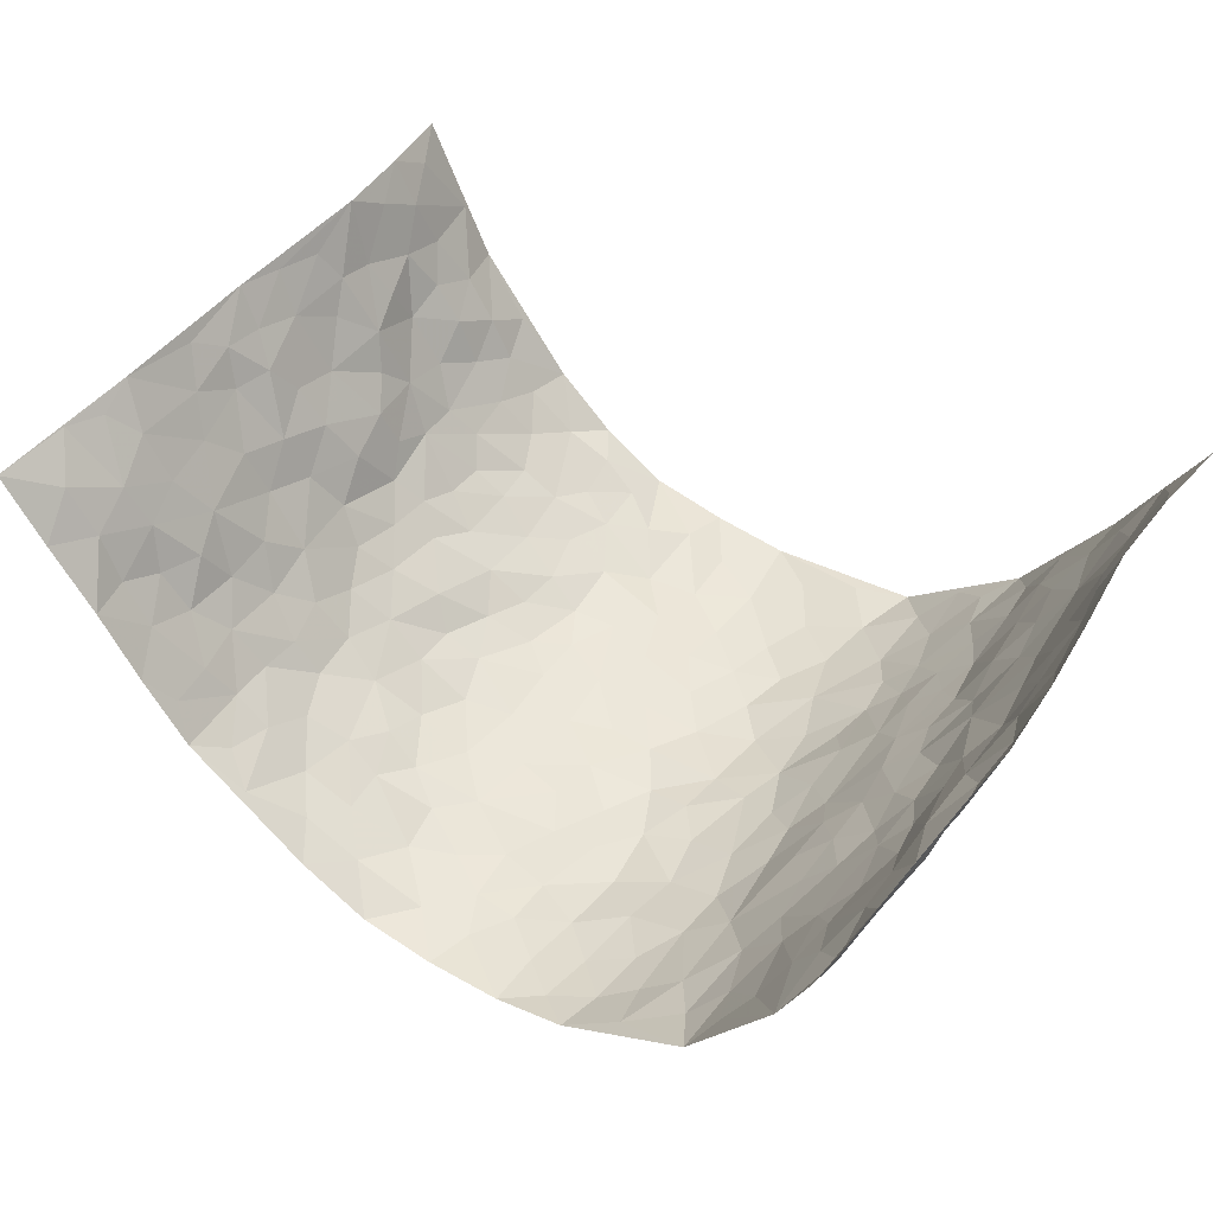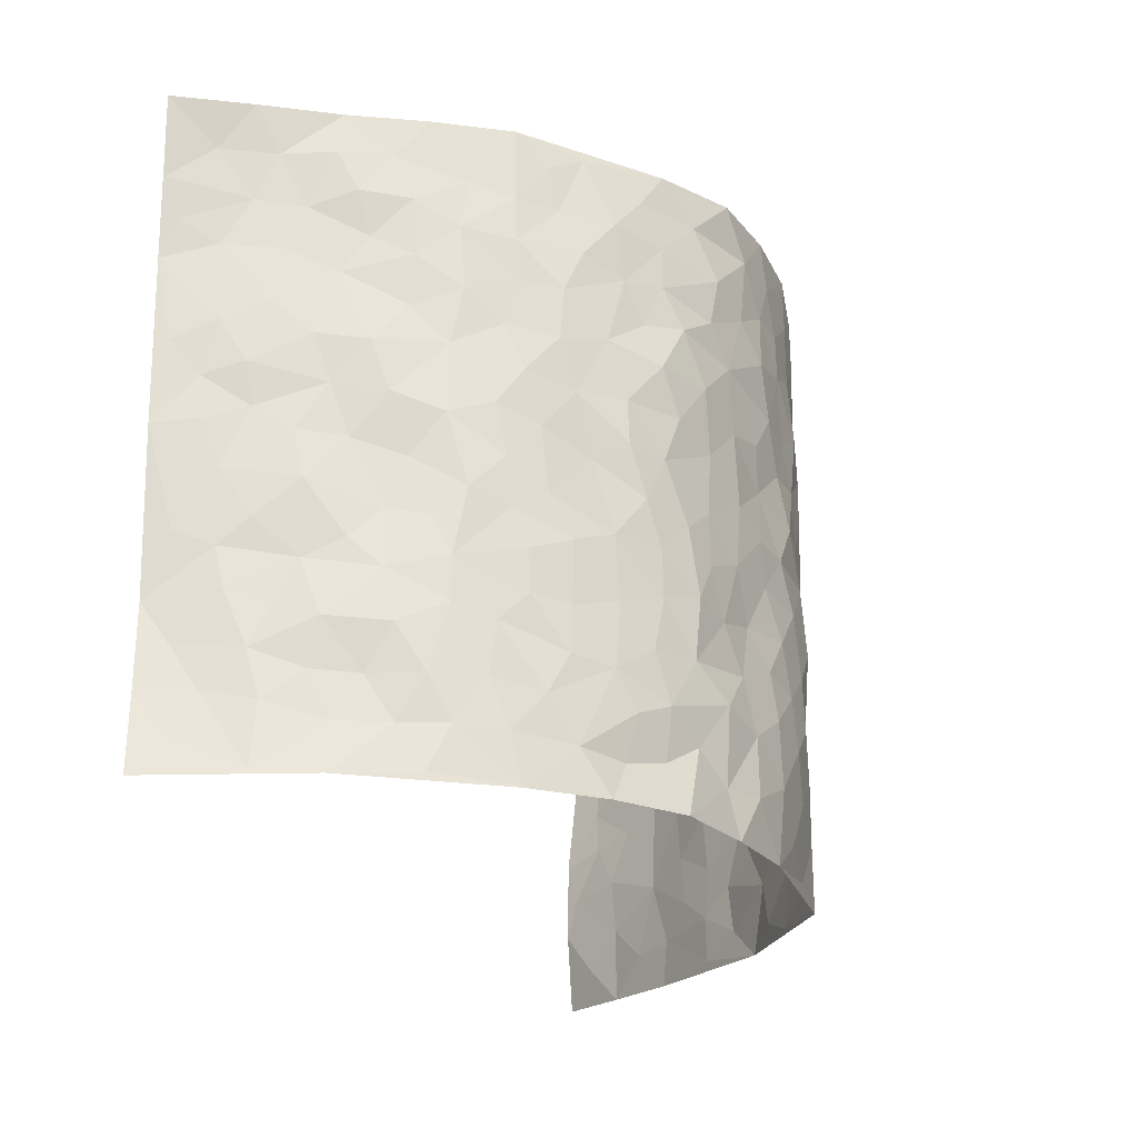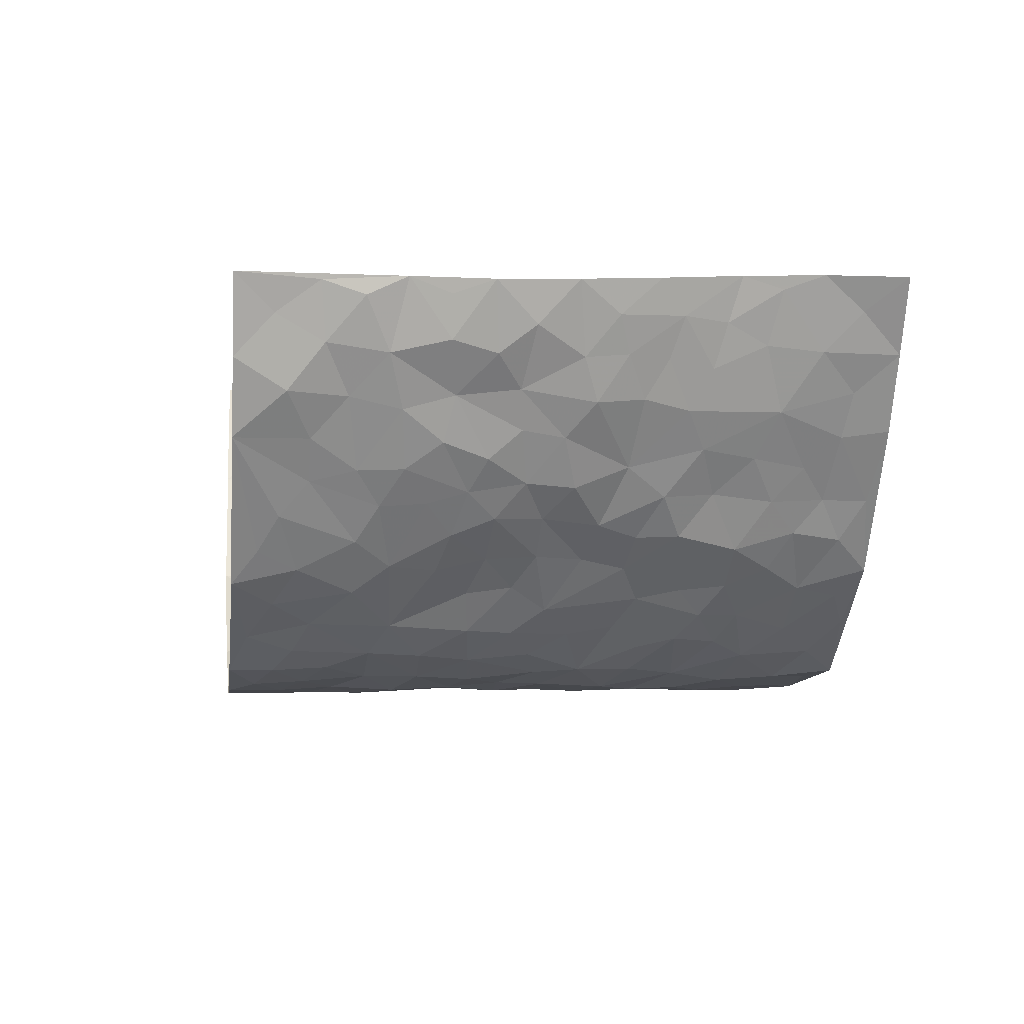
<metadata>
{"format":"obj","ext":"obj","renderer":"f3d","projection":"perspective","resolution":1024,"background":"white","views":[{"elev":48.6,"azim":-145.8,"up":"+Z"},{"elev":-24.2,"azim":114.8,"up":"+Y"},{"elev":-2.9,"azim":-98.8,"up":"+Z"}]}
</metadata>
<code>
v -0.6803 0.01223 0.3988
v -0.6661 1.004 0.3845
v 0.7058 -0.003674 0.3647
v 0.7228 0.9879 0.3698
v -0.6061 0.3975 0.2185
v -0.6829 0.5074 0.3832
v -0.6276 0.3643 0.2769
v -0.001457 0.00118 -0.2285
v -0.662 0.2616 0.3971
v -0.6524 0.3461 0.3375
v -0.5639 0.006711 0.1798
v -0.667 0.1369 0.4006
v -0.5578 0.2963 0.149
v -0.6224 0.008914 0.2901
v -0.6173 0.295 0.2646
v -0.4306 0.00299 -0.02929
v -0.6581 0.1985 0.3788
v -0.2862 0.1671 -0.1663
v -0.5934 0.3267 0.2038
v -0.6247 0.1276 0.2918
v -0.6481 0.07263 0.3504
v -0.5908 0.07052 0.2346
v -0.5288 0.131 0.1251
v -0.5565 0.07988 0.1704
v -0.6267 0.2151 0.2994
v -0.6414 0.2789 0.3306
v -0.5838 0.1824 0.2047
v -0.5437 0.2135 0.1373
v -0.6414 0.4939 0.2753
v -0.6736 0.3849 0.3894
v -0.5805 1.003 0.1563
v -0.4644 0.2237 0.001262
v 0.252 0.1573 -0.1756
v -0.6789 0.7551 0.3816
v -0.3418 0.3935 -0.1188
v -0.6062 0.7574 0.1983
v -0.61 0.8358 0.2154
v -0.4913 0.4448 0.03615
v -0.5093 0.6084 0.04431
v -0.4469 1 -0.05379
v -0.6772 0.6928 0.3581
v -0.544 0.5656 0.09606
v -0.3704 0.7553 -0.1175
v -0.4442 0.2812 -0.01802
v -0.4104 0.2262 -0.05457
v -0.4341 0.1634 -0.02739
v -0.4028 0.6384 -0.06696
v -0.35 0.5604 -0.1288
v 0.1599 0.473 -0.1995
v -0.3198 0.2213 -0.1433
v -0.2134 0.611 -0.2056
v -0.3577 0.6304 -0.1253
v -0.2924 0.05735 -0.1598
v -0.5245 0.7134 0.06565
v -0.3642 0.195 -0.1003
v -0.6518 0.6229 0.2767
v -0.04254 0.3485 -0.2301
v 0.05171 0.3391 -0.212
v 0.2864 0.4497 -0.1593
v -0.09956 0.5516 -0.2292
v -0.1682 0.5559 -0.213
v 0.08864 0.6297 -0.2148
v -0.521 0.3488 0.07898
v -0.5875 0.578 0.1717
v -0.6739 0.8158 0.3541
v -0.4701 0.1314 0.02715
v -0.3383 0.01249 -0.1117
v -0.6144 0.4704 0.212
v -0.5024 0.1753 0.0742
v -0.4974 0.0213 0.07681
v -0.2453 0.001333 -0.193
v -0.496 0.09142 0.0781
v -0.4631 0.05529 0.01744
v -0.3862 0.03814 -0.06902
v -0.4015 0.1049 -0.05733
v -0.6598 0.6913 0.2943
v -0.6709 0.8796 0.3751
v -0.5825 0.513 0.162
v -0.002066 0.9972 -0.2345
v -0.611 0.6801 0.2193
v -0.4797 0.3172 0.02086
v -0.4435 0.463 -0.01443
v 0.002155 0.5713 -0.2172
v -0.05359 0.4834 -0.2288
v -0.001713 0.4199 -0.2219
v -0.1266 0.1276 -0.2228
v -0.4892 0.6724 0.01942
v -0.6674 0.5679 0.3181
v -0.5853 0.6952 0.1524
v -0.401 0.2979 -0.06121
v -0.5106 0.2707 0.08431
v -0.4438 0.6904 -0.03221
v -0.1766 0.4848 -0.2151
v -0.2628 0.4358 -0.1891
v -0.5369 0.6522 0.08238
v -0.01357 0.1163 -0.2346
v -0.383 0.5111 -0.09214
v -0.3277 0.2885 -0.1384
v -0.2412 0.5036 -0.1937
v -0.1857 0.3816 -0.2201
v -0.6869 0.6308 0.3793
v -0.5722 0.6264 0.1294
v -0.6172 0.5846 0.2292
v -0.3399 0.1104 -0.1222
v -0.4521 0.5354 -0.01083
v -0.5461 0.4097 0.1218
v -0.1345 0.3238 -0.2264
v -0.1531 0.2487 -0.2229
v -0.4499 0.6141 -0.01462
v 0.1055 0.728 -0.2158
v -0.006673 0.2147 -0.2331
v -0.07696 0.273 -0.2294
v 0.0003029 0.2883 -0.2252
v -0.3865 0.3647 -0.07467
v -0.1985 0.1829 -0.2094
v -0.5405 0.4907 0.09024
v -0.4737 0.3834 0.01851
v -0.4288 0.3932 -0.02819
v -0.3018 0.5246 -0.1638
v -0.2583 0.3499 -0.1885
v -0.3365 0.4675 -0.1309
v -0.2256 0.2706 -0.1968
v -0.09544 0.4115 -0.2307
v -0.5001 0.5341 0.04539
v -0.09564 0.1978 -0.2301
v -0.2142 0.09286 -0.2034
v -0.3695 0.2588 -0.1007
v -0.6632 0.4446 0.3358
v -0.6381 0.4268 0.281
v 0.08701 0.4223 -0.2133
v 0.202 0.2373 -0.1922
v 0.07861 0.5167 -0.2162
v 0.01546 0.4882 -0.2237
v 0.1607 0.3922 -0.2027
v 0.6018 0.4916 0.2136
v 0.2139 0.433 -0.19
v 0.2547 0.3127 -0.1685
v 0.156 0.5665 -0.2024
v 0.1205 0.9956 -0.2269
v -0.2895 0.6202 -0.1725
v 0.3821 0.8791 -0.07088
v 0.4295 0.9972 -0.02442
v -0.2149 0.7815 -0.1999
v -0.06084 0.8638 -0.2313
v -0.3108 0.3487 -0.1524
v -0.4094 0.5676 -0.05758
v -0.07609 0.05213 -0.2235
v -0.1586 0.02171 -0.2055
v 0.1224 0.001676 -0.2192
v 0.01106 0.859 -0.2332
v -0.01977 0.6993 -0.2309
v 0.3925 0.1961 -0.09373
v 0.322 0.2891 -0.134
v 0.5056 0.5237 0.03685
v 0.4656 0.545 -0.01648
v 0.4207 0.1343 -0.07444
v 0.4664 0.2266 -0.02383
v 0.3841 0.3606 -0.09424
v 0.01919 0.6403 -0.2234
v -0.06303 0.6273 -0.2251
v -0.151 0.73 -0.2249
v -0.08999 0.6933 -0.2254
v -0.06259 0.7911 -0.2323
v -0.1403 0.6332 -0.2205
v 0.01912 0.7736 -0.2363
v 0.2304 0.9976 -0.1687
v -0.02121 0.9258 -0.235
v -0.2678 0.847 -0.1841
v -0.2014 0.8803 -0.2082
v -0.3091 0.7822 -0.161
v -0.2407 0.9991 -0.1886
v -0.2308 0.6967 -0.2006
v -0.3145 0.7012 -0.1651
v -0.1425 0.8296 -0.2195
v -0.1248 0.9974 -0.2249
v 0.2119 0.7453 -0.1892
v 0.1708 0.6661 -0.2042
v 0.3119 0.5938 -0.1428
v 0.253 0.5217 -0.1727
v 0.2598 0.6652 -0.1751
v 0.391 0.7438 -0.08324
v 0.3348 0.6823 -0.1242
v 0.2704 0.732 -0.1541
v 0.06596 0.9268 -0.2322
v 0.07683 0.8218 -0.2274
v 0.143 0.8567 -0.2172
v 0.2376 0.8724 -0.1696
v 0.3013 0.7927 -0.1355
v 0.2269 0.5946 -0.1855
v -0.647 0.8722 0.2886
v -0.5538 0.8201 0.1122
v -0.6455 0.7794 0.2758
v -0.6282 1.003 0.2678
v -0.6509 0.9447 0.329
v -0.6232 0.9259 0.2207
v -0.58 0.8895 0.1561
v -0.5136 0.9323 0.04518
v -0.5414 0.8893 0.09592
v -0.5608 0.7496 0.1142
v -0.4874 0.8166 0.009038
v -0.5212 0.7843 0.06119
v -0.4582 0.9027 -0.03271
v -0.369 0.8791 -0.1143
v -0.479 0.9625 -0.006039
v -0.4263 0.8171 -0.06607
v -0.4109 0.9377 -0.08412
v -0.3265 0.974 -0.1347
v -0.454 0.7625 -0.02665
v -0.3114 0.9026 -0.157
v -0.2574 0.9316 -0.1886
v 0.1523 0.7838 -0.2079
v 0.2429 0.8035 -0.1695
v 0.1803 0.9318 -0.1955
v 0.3634 0.8119 -0.0987
v 0.3153 0.8803 -0.1288
v 0.3431 0.9817 -0.09065
v 0.2697 0.9369 -0.1486
v 0.3942 0.9472 -0.05804
v 0.3513 0.4919 -0.1062
v 0.3122 0.5273 -0.1454
v 0.4371 0.6028 -0.04599
v 0.3977 0.6637 -0.07981
v 0.3752 0.5868 -0.09458
v 0.3345 0.1895 -0.1315
v 0.4377 0.3337 -0.05272
v 0.4173 0.521 -0.06148
v 0.3253 0.3868 -0.1281
v -0.1271 0.914 -0.2249
v -0.1854 0.9579 -0.2128
v 0.3075 0.1325 -0.1504
v 0.5216 0.01387 0.04566
v 0.1956 0.3325 -0.1982
v 0.261 0.3836 -0.1693
v 0.5056 0.2461 0.02375
v 0.5739 0.9925 0.1733
v 0.6763 0.2429 0.3827
v 0.4379 0.8109 -0.03141
v 0.5615 0.4831 0.1508
v 0.434 0.7455 -0.03435
v 0.6944 0.491 0.3785
v 0.5468 0.2915 0.09963
v 0.4548 0.4663 -0.02868
v 0.5892 0.3067 0.2008
v 0.4921 0.4138 0.007821
v 0.4475 0.0007391 -0.05291
v 0.08482 0.2514 -0.2149
v 0.4572 0.07605 -0.04042
v 0.1288 0.3182 -0.2063
v 0.3852 0.2662 -0.09252
v 0.6397 0.2594 0.2829
v 0.5219 0.4587 0.08363
v 0.5004 0.08105 0.01883
v 0.4096 0.4244 -0.0693
v 0.5129 0.3694 0.04861
v 0.2753 0.2323 -0.1627
v 0.4356 0.2709 -0.05586
v 0.2532 0.07863 -0.1677
v 0.3528 0.002476 -0.1348
v 0.2443 0.005054 -0.1953
v 0.1939 0.1155 -0.1905
v 0.06484 0.1688 -0.2261
v 0.1415 0.1899 -0.2156
v 0.522 0.146 0.04699
v 0.5967 0.4184 0.1972
v 0.5919 0.2188 0.1651
v 0.536 0.07925 0.08305
v 0.537 0.3814 0.1062
v 0.5655 0.3359 0.1458
v 0.6424 0.3196 0.2963
v 0.5778 0.5626 0.1747
v 0.5554 0.1439 0.12
v 0.5942 0.1473 0.1803
v 0.625 0.3616 0.2541
v 0.6687 0.3419 0.3475
v 0.6465 0.4314 0.297
v 0.5052 0.3111 0.02307
v 0.6242 0.1027 0.2288
v 0.3144 0.06266 -0.1372
v 0.3861 0.06822 -0.1034
v 0.0695 0.07694 -0.2293
v 0.1388 0.07205 -0.208
v 0.6993 0.7414 0.381
v 0.5817 0.07732 0.1505
v 0.5449 0.2139 0.08384
v 0.6814 0.4165 0.3637
v 0.6591 0.5014 0.3156
v 0.6069 0.2458 0.2254
v 0.4738 0.1475 -0.0171
v 0.5974 0.001431 0.143
v 0.4504 0.3926 -0.03384
v 0.6761 0.05792 0.3364
v 0.687 0.1193 0.3758
v 0.6268 0.1759 0.2502
v 0.6501 0.1188 0.3035
v 0.6382 0.006853 0.2302
v 0.6621 0.1816 0.3423
v 0.5438 0.5516 0.1022
v 0.5583 0.6282 0.1263
v 0.4969 0.6332 0.03815
v 0.6223 0.685 0.2471
v 0.5242 0.7676 0.07966
v 0.6875 0.6164 0.3602
v 0.593 0.636 0.1948
v 0.6382 0.588 0.2694
v 0.5698 0.738 0.1714
v 0.6261 0.524 0.2644
v 0.6633 0.5663 0.3256
v 0.6556 0.6518 0.3038
v 0.5251 0.6882 0.08735
v 0.4877 0.7213 0.02263
v 0.4496 0.6728 -0.02057
v 0.6326 0.8457 0.2765
v 0.5682 0.8655 0.1501
v 0.611 0.7704 0.2396
v 0.6554 0.7704 0.313
v 0.5953 0.8381 0.213
v 0.7093 0.8647 0.3731
v 0.5497 0.7976 0.1382
v 0.6908 0.8029 0.3583
v 0.5832 0.9258 0.1767
v 0.648 0.9915 0.2716
v 0.5053 0.9951 0.07279
v 0.6197 0.9195 0.2473
v 0.6676 0.9206 0.3199
v 0.536 0.9297 0.1113
v 0.4734 0.8993 0.02621
v 0.4356 0.8802 -0.02767
v 0.4686 0.9676 0.02272
v 0.4878 0.8196 0.03054
v 0.5275 0.8571 0.08501
f 29 6 128
f 12 21 20
f 26 10 9
f 55 45 46
f 27 19 15
f 26 9 17
f 101 6 88
f 12 1 21
f 7 15 19
f 125 86 96
f 84 123 85
f 129 29 128
f 25 27 15
f 12 20 17
f 73 75 66
f 22 14 11
f 26 17 25
f 9 12 17
f 25 15 26
f 5 129 7
f 52 146 48
f 55 18 50
f 7 19 5
f 20 27 25
f 124 82 105
f 41 76 34
f 20 14 22
f 14 20 21
f 14 21 1
f 24 22 11
f 24 27 22
f 72 66 69
f 69 32 91
f 70 24 11
f 24 23 27
f 17 20 25
f 27 20 22
f 10 15 7
f 10 26 15
f 23 28 27
f 27 13 19
f 28 23 69
f 13 27 28
f 119 121 94
f 10 7 129
f 6 30 128
f 9 10 30
f 36 192 80
f 80 102 89
f 118 81 44
f 64 103 78
f 115 126 86
f 45 32 46
f 91 63 13
f 129 68 29
f 95 87 54
f 95 54 199
f 202 40 204
f 82 97 105
f 29 88 6
f 18 55 104
f 148 126 71
f 38 82 124
f 50 18 122
f 117 82 38
f 5 19 106
f 82 117 118
f 80 64 102
f 127 45 55
f 194 77 190
f 98 35 114
f 39 124 105
f 127 50 98
f 106 19 13
f 66 75 46
f 39 95 42
f 63 117 38
f 95 89 102
f 101 56 76
f 51 140 99
f 18 53 126
f 62 83 132
f 45 127 90
f 112 113 57
f 103 29 68
f 130 85 58
f 109 39 105
f 35 94 121
f 113 246 58
f 151 165 163
f 120 100 94
f 114 127 98
f 192 190 65
f 95 39 87
f 36 191 37
f 67 104 74
f 56 101 88
f 13 63 106
f 192 34 76
f 268 241 243
f 108 115 125
f 93 84 60
f 133 84 85
f 156 288 157
f 101 76 41
f 80 103 64
f 105 97 146
f 99 61 51
f 92 109 47
f 125 96 111
f 158 227 153
f 75 104 55
f 69 66 32
f 81 91 32
f 106 78 68
f 42 64 78
f 77 34 65
f 24 70 72
f 75 73 16
f 16 71 67
f 2 34 77
f 13 28 91
f 103 56 88
f 56 80 76
f 72 69 23
f 11 16 70
f 16 73 70
f 16 67 74
f 115 18 126
f 24 72 23
f 73 72 70
f 16 74 75
f 72 73 66
f 32 45 44
f 84 83 60
f 66 46 32
f 78 106 116
f 117 63 81
f 67 53 104
f 103 68 78
f 69 91 28
f 36 80 89
f 106 38 116
f 106 68 5
f 81 118 117
f 62 132 138
f 32 44 81
f 53 67 71
f 57 58 85
f 123 100 107
f 93 60 61
f 33 230 224
f 8 96 147
f 132 133 130
f 140 48 119
f 93 100 123
f 122 98 50
f 164 60 160
f 53 71 126
f 125 112 108
f 193 194 195
f 75 55 46
f 63 91 81
f 56 103 80
f 196 198 31
f 18 104 53
f 121 48 97
f 38 106 63
f 118 97 82
f 97 35 121
f 51 172 140
f 130 134 49
f 87 39 109
f 288 252 263
f 97 114 35
f 47 43 92
f 57 113 58
f 248 130 58
f 34 101 41
f 114 90 127
f 116 124 42
f 145 94 35
f 118 114 97
f 167 79 175
f 98 145 35
f 85 123 57
f 43 47 52
f 199 36 89
f 42 78 116
f 159 83 62
f 88 29 103
f 74 104 75
f 118 44 90
f 173 140 172
f 42 95 102
f 190 192 37
f 65 190 77
f 89 95 199
f 125 111 112
f 92 87 109
f 18 115 122
f 177 180 176
f 112 57 107
f 109 105 146
f 93 94 100
f 285 286 275
f 96 86 147
f 137 232 131
f 57 123 107
f 87 92 208
f 49 134 136
f 132 130 49
f 161 164 162
f 50 127 55
f 122 108 107
f 122 107 100
f 48 140 52
f 118 90 114
f 99 119 94
f 123 84 93
f 36 37 192
f 48 121 119
f 120 122 100
f 39 42 124
f 38 124 116
f 248 58 246
f 44 45 90
f 98 122 120
f 146 52 47
f 94 93 99
f 168 209 170
f 212 183 188
f 202 197 200
f 42 102 64
f 107 108 112
f 99 93 61
f 8 280 96
f 112 111 113
f 125 115 86
f 115 108 122
f 128 30 10
f 5 68 129
f 10 129 128
f 132 49 138
f 83 84 133
f 130 133 85
f 83 133 132
f 248 134 130
f 156 152 224
f 151 110 165
f 212 186 211
f 153 224 249
f 254 251 244
f 246 261 262
f 225 158 249
f 49 136 179
f 185 184 150
f 214 188 181
f 181 188 182
f 161 163 174
f 143 170 172
f 110 211 185
f 184 79 167
f 174 228 169
f 62 110 159
f 163 150 144
f 210 169 229
f 170 143 168
f 176 211 110
f 98 120 145
f 94 145 120
f 48 146 97
f 109 146 47
f 148 86 126
f 147 86 148
f 71 8 148
f 8 147 148
f 244 276 254
f 232 136 134
f 174 143 161
f 60 83 160
f 163 162 151
f 159 160 83
f 261 281 262
f 259 281 149
f 219 220 59
f 246 113 111
f 33 255 131
f 157 256 152
f 137 255 153
f 230 278 279
f 262 260 33
f 154 155 242
f 131 255 137
f 248 131 232
f 281 280 149
f 259 258 278
f 220 179 59
f 159 151 160
f 162 160 151
f 164 61 60
f 228 174 144
f 144 174 163
f 159 110 151
f 161 172 164
f 186 184 185
f 161 162 163
f 61 164 51
f 160 162 164
f 187 217 213
f 150 163 165
f 205 202 200
f 79 184 139
f 170 43 173
f 174 169 143
f 161 143 172
f 167 144 150
f 176 180 183
f 172 170 173
f 223 226 221
f 185 150 165
f 99 140 119
f 207 206 203
f 172 51 164
f 43 52 173
f 173 52 140
f 167 175 228
f 228 229 169
f 210 168 169
f 177 110 62
f 189 138 179
f 62 138 177
f 136 232 233
f 181 182 222
f 150 184 167
f 178 180 189
f 49 179 138
f 177 138 189
f 180 178 182
f 178 179 220
f 307 308 304
f 222 223 221
f 215 187 188
f 176 183 212
f 187 213 186
f 214 215 188
f 185 211 186
f 237 181 239
f 182 188 183
f 110 185 165
f 216 215 141
f 211 176 212
f 182 183 180
f 176 110 177
f 213 184 186
f 178 189 179
f 177 189 180
f 195 190 37
f 197 198 200
f 195 194 190
f 34 192 65
f 80 192 76
f 37 196 195
f 194 2 77
f 193 2 194
f 196 37 191
f 31 193 195
f 198 196 191
f 31 195 196
f 199 201 191
f 197 204 31
f 198 191 201
f 31 198 197
f 201 199 54
f 36 199 191
f 54 208 201
f 208 43 205
f 208 54 87
f 198 201 200
f 206 205 203
f 43 170 203
f 210 207 209
f 40 202 206
f 31 204 40
f 197 202 204
f 208 205 200
f 43 203 205
f 205 206 202
f 203 209 207
f 171 40 207
f 40 206 207
f 208 200 201
f 43 208 92
f 170 209 203
f 168 143 169
f 207 210 171
f 168 210 209
f 188 187 212
f 212 187 186
f 166 139 213
f 184 213 139
f 237 214 181
f 215 214 141
f 216 141 218
f 213 217 166
f 142 166 216
f 217 216 166
f 187 215 217
f 216 217 215
f 237 141 214
f 142 216 218
f 223 222 182
f 179 136 59
f 223 220 219
f 267 238 251
f 237 327 141
f 223 182 178
f 158 290 253
f 220 223 178
f 59 233 227
f 233 59 136
f 248 246 131
f 153 249 158
f 251 254 267
f 223 219 226
f 111 261 246
f 297 251 238
f 276 256 157
f 167 228 144
f 229 228 175
f 175 171 229
f 229 171 210
f 260 257 33
f 265 271 272
f 266 289 283
f 269 243 250
f 249 224 152
f 266 283 271
f 227 233 137
f 253 227 158
f 325 313 320
f 135 264 275
f 310 329 239
f 270 298 297
f 249 256 225
f 275 273 269
f 311 222 221
f 155 154 299
f 234 276 157
f 310 311 299
f 222 239 181
f 221 226 155
f 266 263 252
f 242 290 244
f 264 273 275
f 273 264 243
f 242 244 154
f 276 290 225
f 288 234 157
f 240 282 302
f 275 286 306
f 225 290 158
f 234 263 284
f 241 254 276
f 233 232 137
f 137 153 227
f 264 135 238
f 244 251 154
f 260 259 257
f 227 253 219
f 33 224 255
f 154 297 299
f 240 302 307
f 297 154 251
f 264 268 243
f 253 226 219
f 271 284 263
f 277 294 293
f 290 242 253
f 241 234 284
f 59 227 219
f 242 155 226
f 252 245 231
f 157 152 156
f 257 230 33
f 152 256 249
f 278 230 257
f 262 33 131
f 224 153 255
f 259 278 257
f 134 248 232
f 230 279 224
f 96 261 111
f 261 96 280
f 280 281 261
f 246 262 131
f 252 247 245
f 268 267 241
f 283 277 272
f 288 247 252
f 275 274 285
f 295 291 294
f 267 268 264
f 263 234 288
f 309 310 299
f 290 276 244
f 283 272 271
f 267 254 241
f 265 243 241
f 236 240 285
f 297 238 270
f 303 305 298
f 241 276 234
f 221 155 299
f 272 277 293
f 250 243 287
f 286 285 240
f 284 271 265
f 271 263 266
f 295 3 291
f 225 256 276
f 241 284 265
f 289 266 231
f 3 292 291
f 321 235 323
f 293 294 296
f 279 278 258
f 245 279 258
f 279 156 224
f 260 281 259
f 280 8 149
f 262 281 260
f 231 266 252
f 267 264 238
f 306 304 270
f 283 289 295
f 243 269 273
f 236 269 250
f 294 292 296
f 274 236 285
f 269 274 275
f 250 287 293
f 245 289 231
f 236 274 269
f 156 279 247
f 242 226 253
f 247 279 245
f 243 265 287
f 288 156 247
f 265 272 293
f 296 292 236
f 293 287 265
f 295 294 277
f 277 283 295
f 236 250 296
f 289 3 295
f 292 294 291
f 293 296 250
f 300 304 308
f 325 320 235
f 329 330 326
f 270 304 303
f 270 303 298
f 309 305 301
f 135 306 270
f 299 297 298
f 298 309 299
f 238 135 270
f 300 314 305
f 303 300 305
f 304 306 307
f 300 303 304
f 282 319 315
f 322 325 235
f 275 306 135
f 307 306 286
f 240 307 286
f 308 307 302
f 302 282 308
f 308 282 315
f 305 309 298
f 310 309 301
f 310 301 329
f 310 239 311
f 222 311 239
f 299 311 221
f 319 312 315
f 312 323 316
f 301 305 318
f 305 314 316
f 300 308 315
f 316 314 312
f 312 314 315
f 315 314 300
f 323 312 324
f 316 313 318
f 282 4 317
f 330 313 325
f 4 321 324
f 235 320 323
f 282 317 319
f 312 319 317
f 326 325 322
f 316 320 313
f 316 318 305
f 142 218 327
f 327 218 141
f 316 323 320
f 324 312 317
f 4 324 317
f 321 323 324
f 318 313 330
f 328 326 322
f 326 327 329
f 329 327 237
f 326 328 327
f 322 142 328
f 327 328 142
f 329 237 239
f 301 318 330
f 326 330 325
f 330 329 301

</code>
